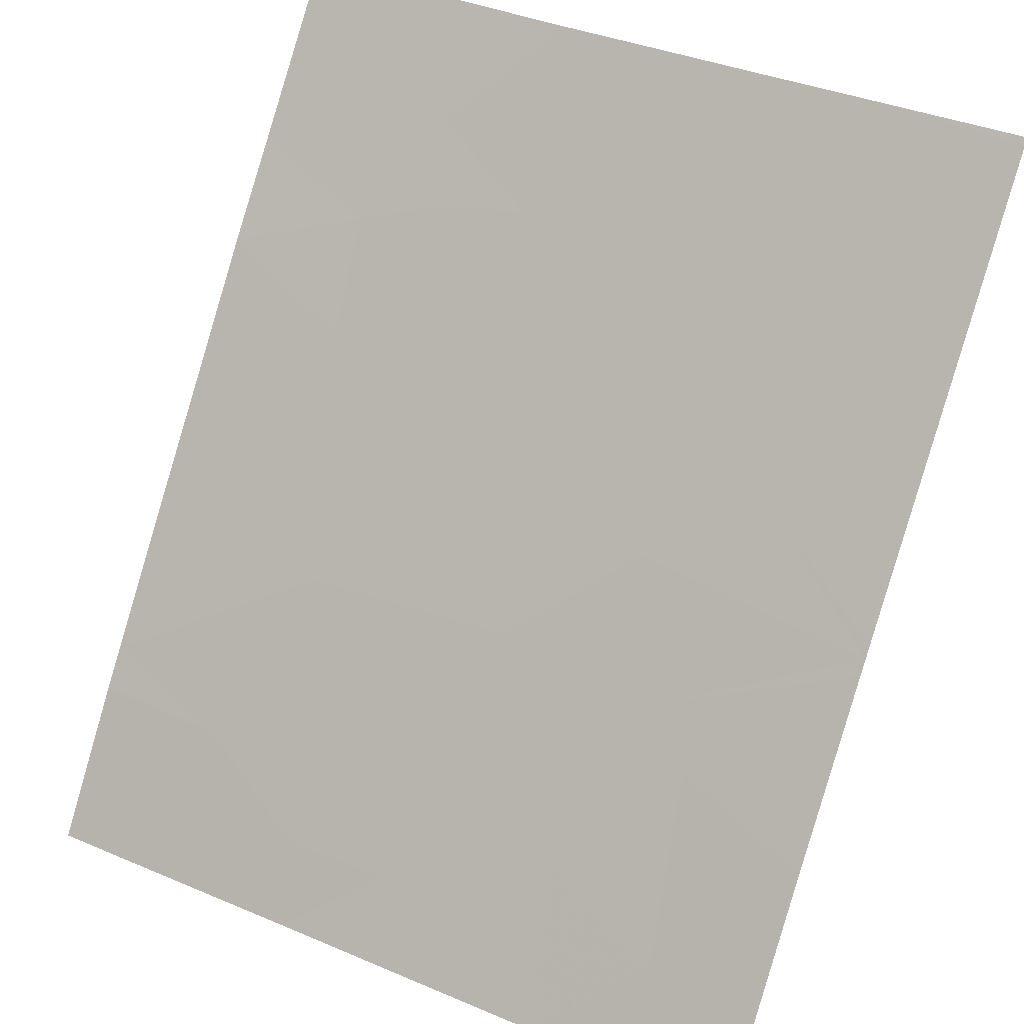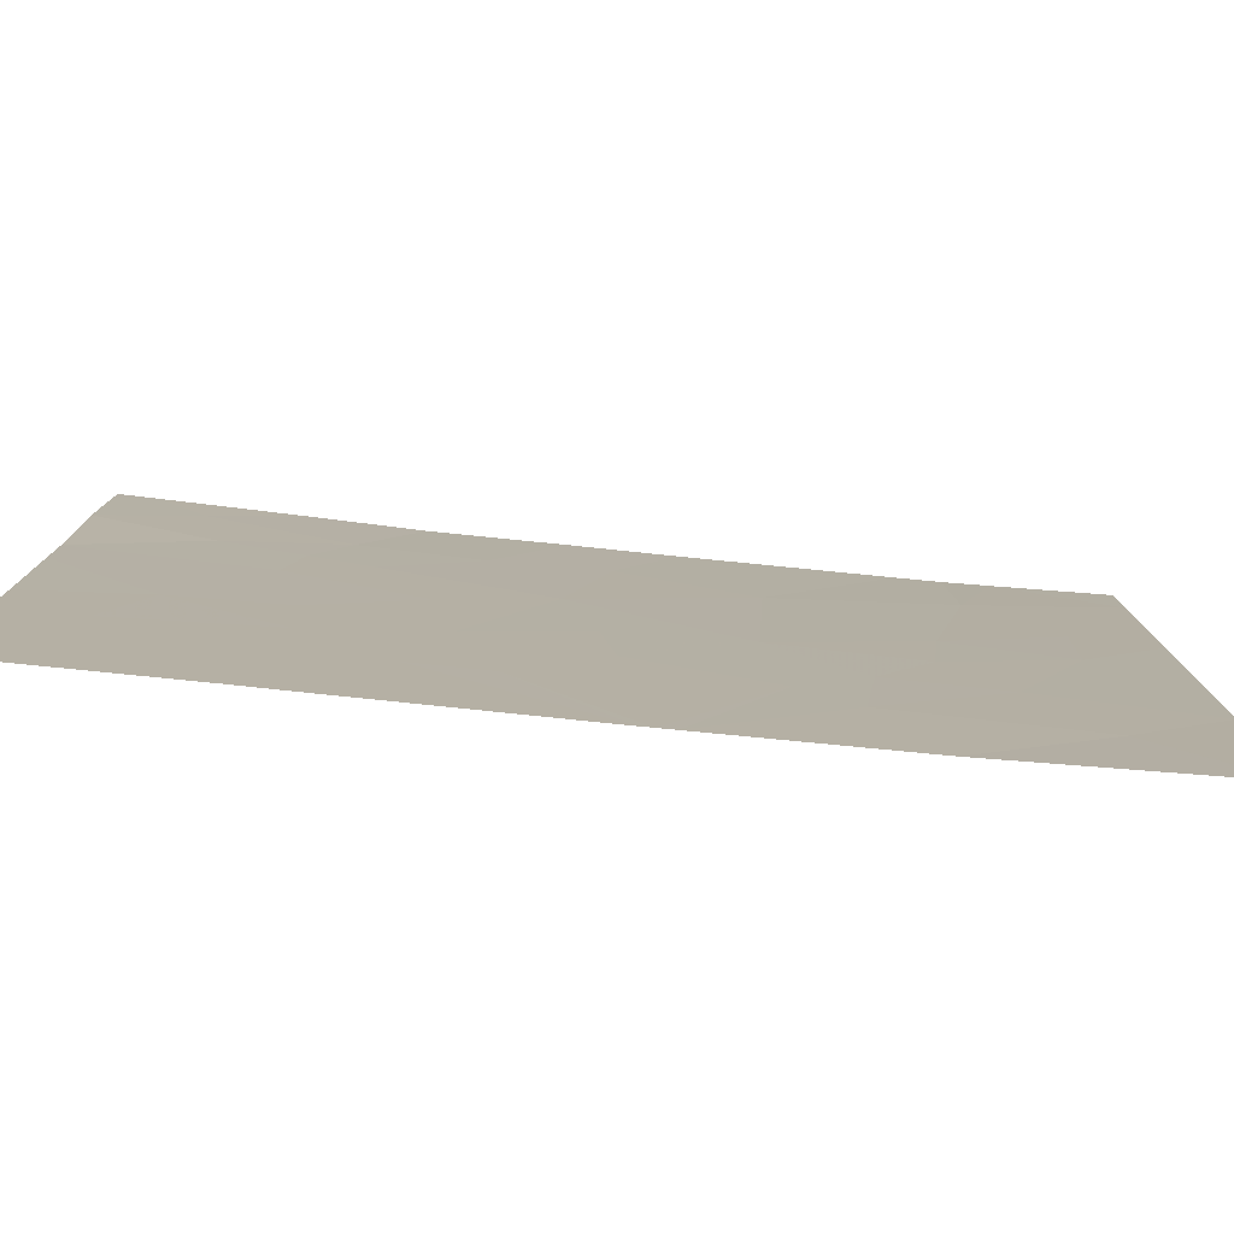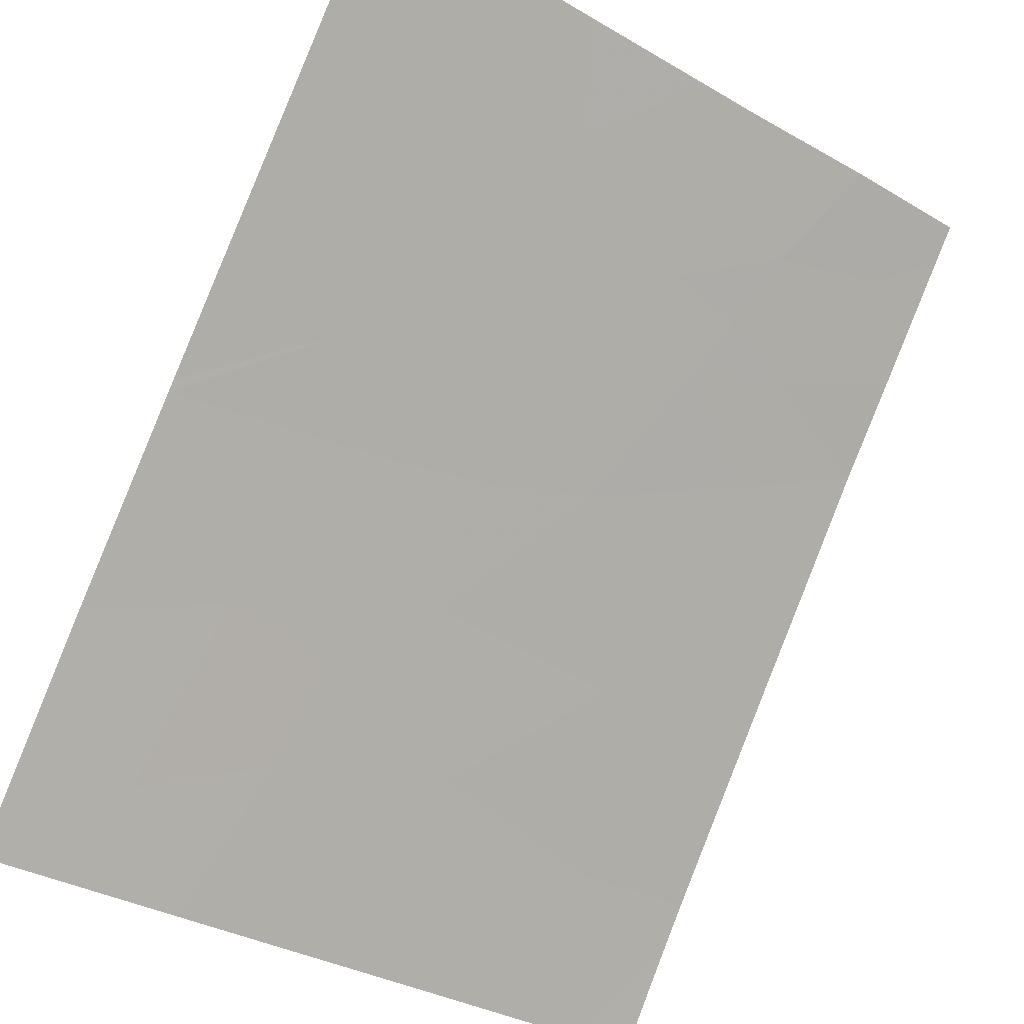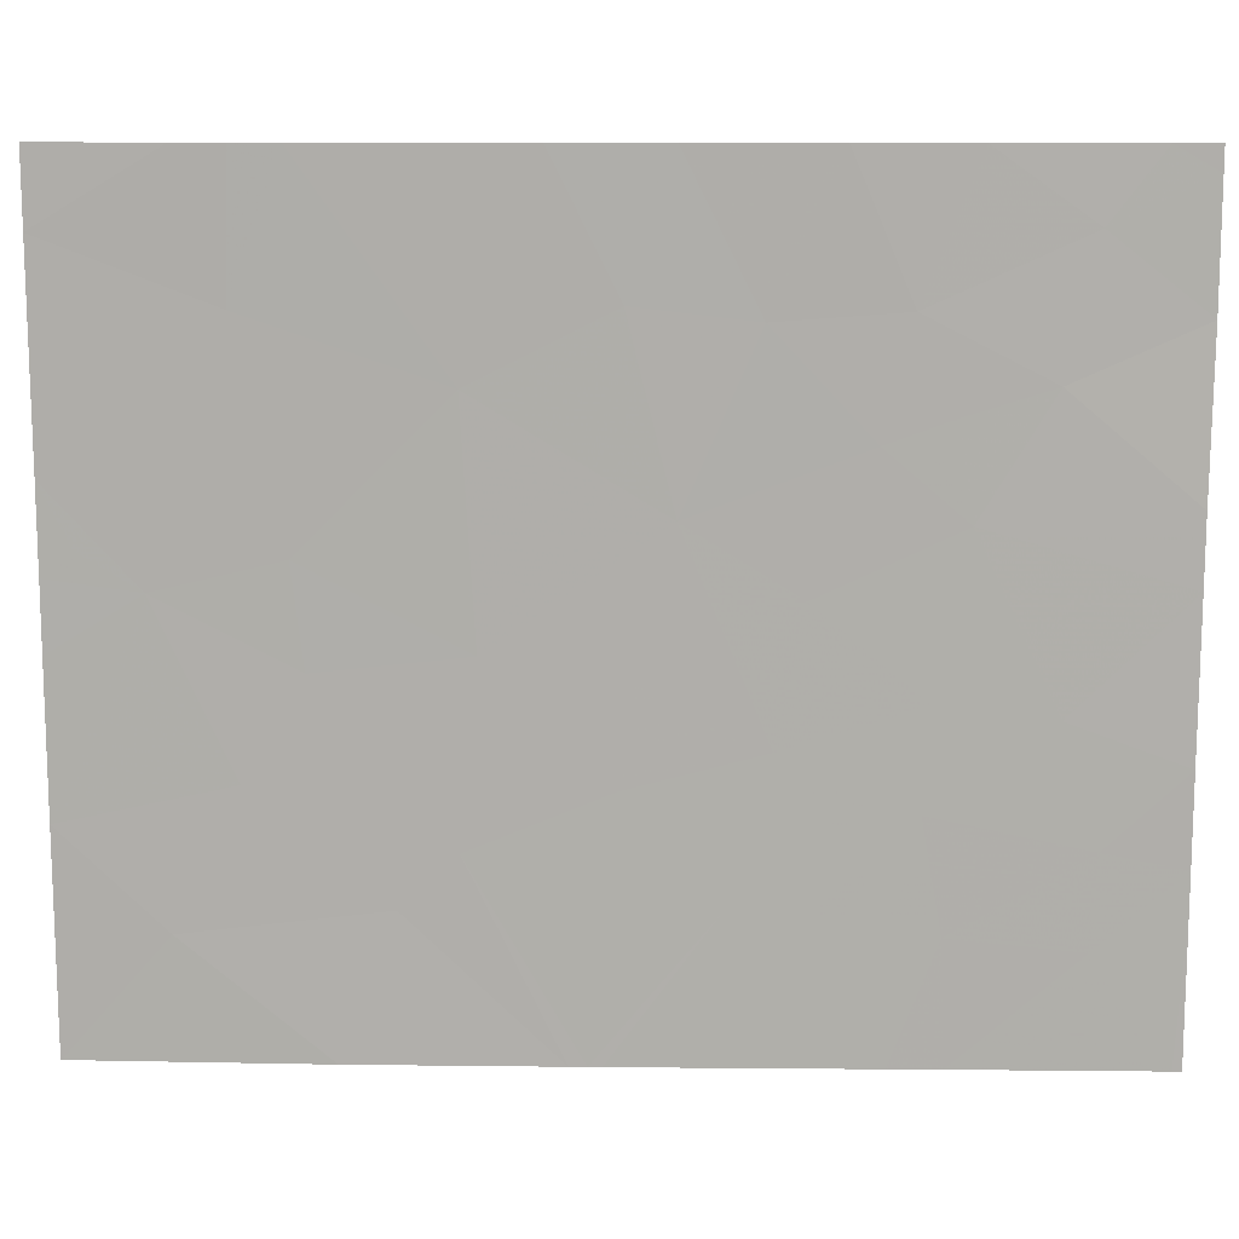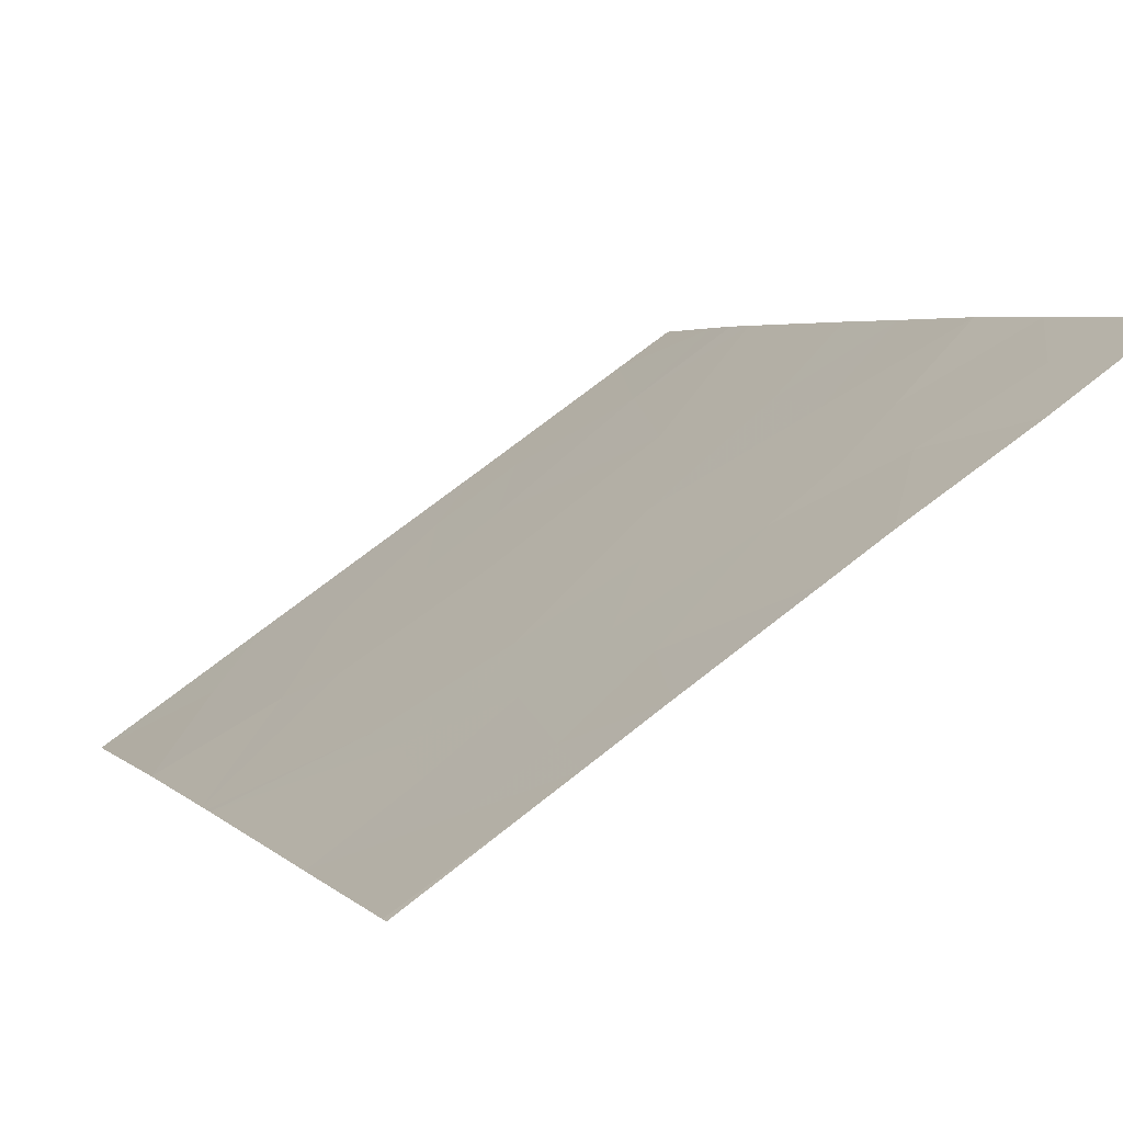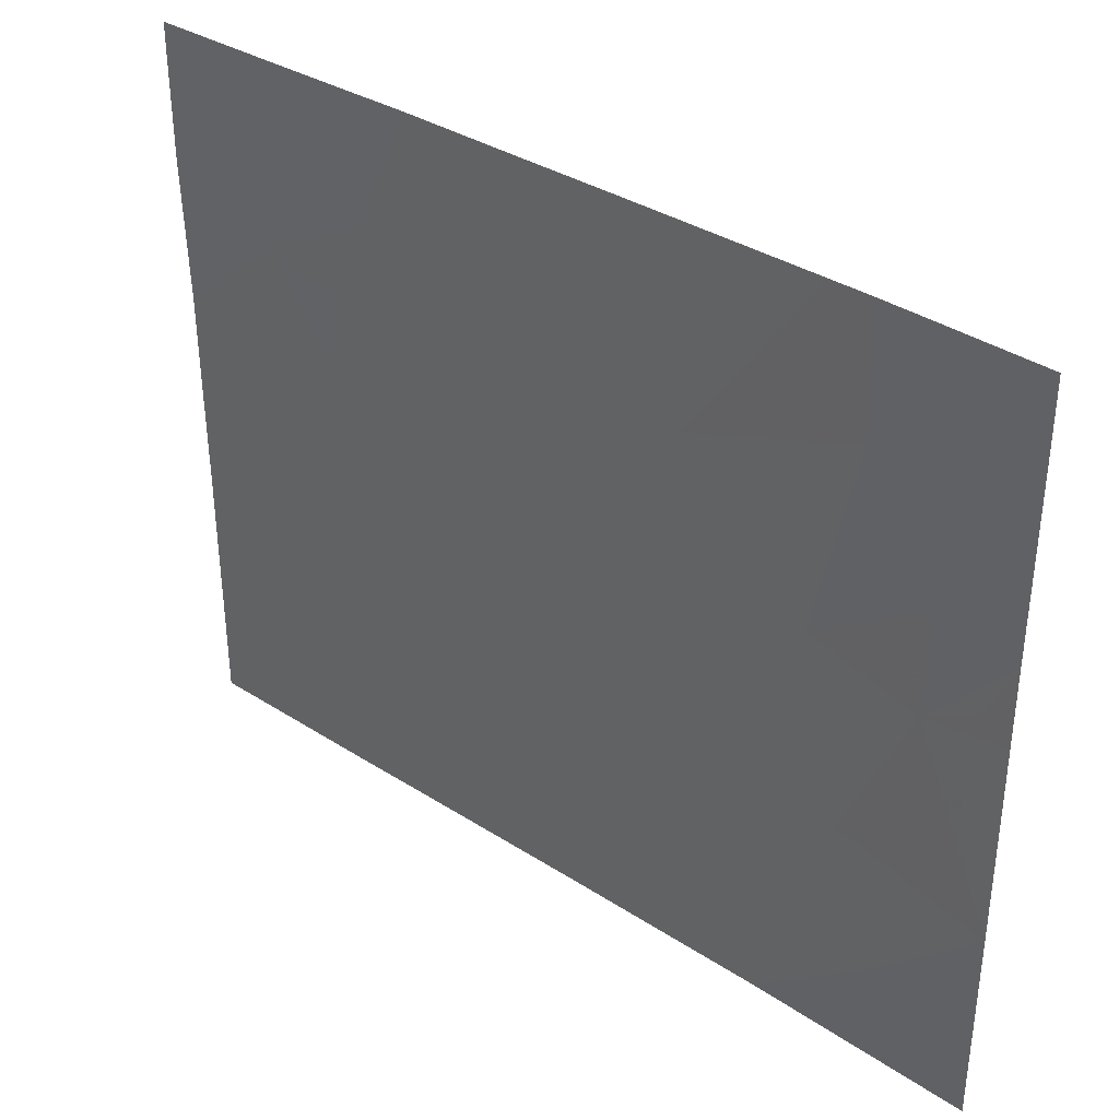
<metadata>
{"format":"obj","ext":"obj","renderer":"f3d","projection":"perspective","resolution":1024,"background":"white","views":[{"elev":36.5,"azim":119.0,"up":"+Y"},{"elev":-79.7,"azim":-59.8,"up":"+Z"},{"elev":-33.0,"azim":-129.2,"up":"+Y"},{"elev":12.0,"azim":127.3,"up":"+Z"},{"elev":64.9,"azim":-129.6,"up":"+Y"},{"elev":35.4,"azim":-13.5,"up":"+Z"}]}
</metadata>
<code>
v 10.96 21.66 -18.54
v 10.65 22.08 -18.54
v 11.06 21.52 -19.04
v 10.8 21.88 -19.1
v 10.49 22.3 -20.68
v 10.23 22.65 -20.37
v 10.48 22.32 -20.32
v 10.78 21.91 -20.48
v 10.87 21.78 -21.01
v 10.7 22.01 -21.01
v 12.14 20 -18.82
v 12.14 20 -19.1
v 11.88 20.38 -18.54
v 11.78 20.51 -19.06
v 12.14 20 -20.17
v 12.14 20 -20.73
v 11.78 20.51 -20.6
v 11.95 20.28 -19.97
v 11.65 20.69 -20.22
v 12.14 20 -19.92
v 11.68 20.67 -18.54
v 11.21 21.32 -18.54
v 11.36 21.1 -19.31
v 12.14 20 -19.6
v 11.96 20.26 -19.54
v 10.96 21.66 -19.72
v 11.33 21.14 -20.16
v 11.1 21.47 -21.54
v 11.13 21.43 -21.54
v 11.03 21.55 -20.24
v 11.52 20.87 -20.56
v 11.07 21.51 -20.61
v 11.37 21.09 -20.82
v 11.91 20.32 -21.1
v 12.08 20.09 -19.83
v 11.68 20.66 -19.85
v 10.55 22.22 -21.54
v 10.58 22.17 -19.48
v 10.52 22.26 -19.06
v 10.06 22.87 -18.54
v 9.96 23 -18.64
v 9.96 23 -18.54
v 11.78 20.53 -18.54
v 12.13 20 -21.54
v 12.13 20 -21.54
v 11.61 20.76 -21.54
v 12.13 20 -21.54
v 9.96 23 -19.09
v 10.18 22.71 -18.8
v 12.15 20 -18.54
v 11.49 20.92 -21.01
v 10 22.97 -21.54
v 10.44 22.37 -21.54
v 10.17 22.74 -21.14
v 9.982 23 -20.86
v 9.982 23 -21
v 9.984 23 -21.54
v 10.22 22.65 -18.54
v 10.4 22.42 -18.54
v 10.16 22.76 -20.8
v 9.981 23 -20.52
v 10.71 21.99 -19.98
v 10.41 22.41 -19.74
v 10.44 22.36 -19.39
v 10.25 22.62 -19.29
v 10.45 22.36 -21.09
v 11.17 21.38 -21.54
v 9.975 23 -19.68
v 10.66 22.07 -20.72
v 9.976 23 -19.95
f 4 1 2
f 4 3 1
f 7 6 5
f 10 9 8
f 14 12 11
f 11 13 14
f 18 16 15
f 18 17 16
f 17 18 19
f 18 15 20
f 23 21 22
f 22 3 23
f 25 24 12
f 12 14 25
f 27 23 26
f 9 28 29
f 9 10 28
f 30 27 26
f 31 19 27
f 33 32 29
f 33 27 32
f 17 34 16
f 35 20 24
f 36 25 14
f 36 18 25
f 10 37 28
f 18 35 24
f 30 26 8
f 38 26 4
f 4 39 38
f 42 41 40
f 43 21 14
f 34 45 44
f 34 46 45
f 34 44 16
f 47 44 45
f 49 41 48
f 49 40 41
f 43 14 13
f 13 11 50
f 18 24 25
f 31 51 17
f 18 36 19
f 3 22 1
f 51 46 34
f 34 17 51
f 30 32 27
f 23 14 21
f 54 52 53
f 56 54 55
f 56 57 52
f 52 54 56
f 18 20 35
f 49 58 40
f 31 17 19
f 59 58 49
f 30 8 32
f 6 61 60
f 60 5 6
f 7 8 62
f 62 63 7
f 65 63 64
f 64 63 38
f 38 62 26
f 38 63 62
f 9 29 32
f 32 8 9
f 66 54 53
f 65 49 48
f 19 36 27
f 36 14 23
f 23 27 36
f 51 67 46
f 60 61 55
f 26 23 3
f 60 55 54
f 39 4 2
f 64 38 39
f 66 53 37
f 37 10 66
f 26 3 4
f 65 48 68
f 69 8 5
f 69 5 10
f 63 70 6
f 6 7 63
f 66 10 5
f 33 29 67
f 67 51 33
f 33 31 27
f 33 51 31
f 39 2 59
f 39 59 49
f 49 65 39
f 63 68 70
f 63 65 68
f 7 5 8
f 66 60 54
f 66 5 60
f 8 26 62
f 6 70 61
f 69 10 8
f 65 64 39

</code>
